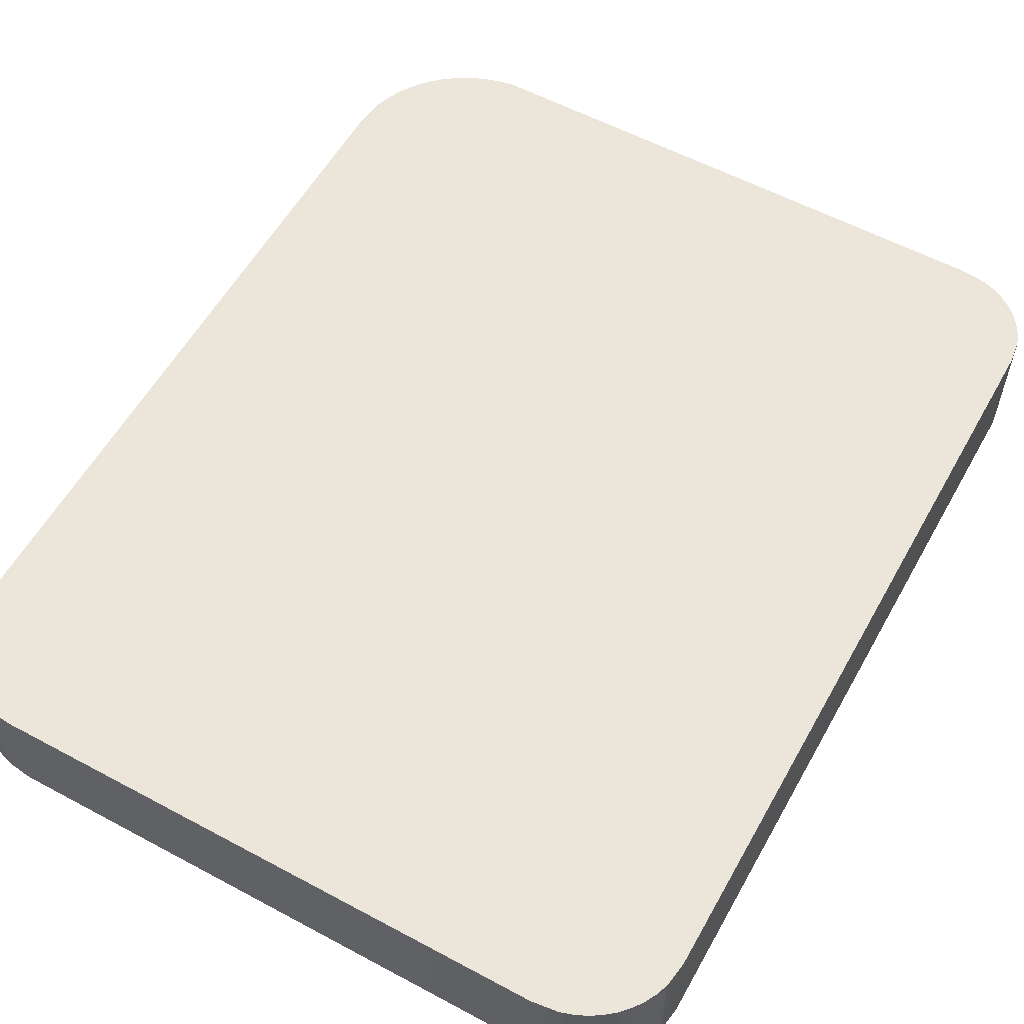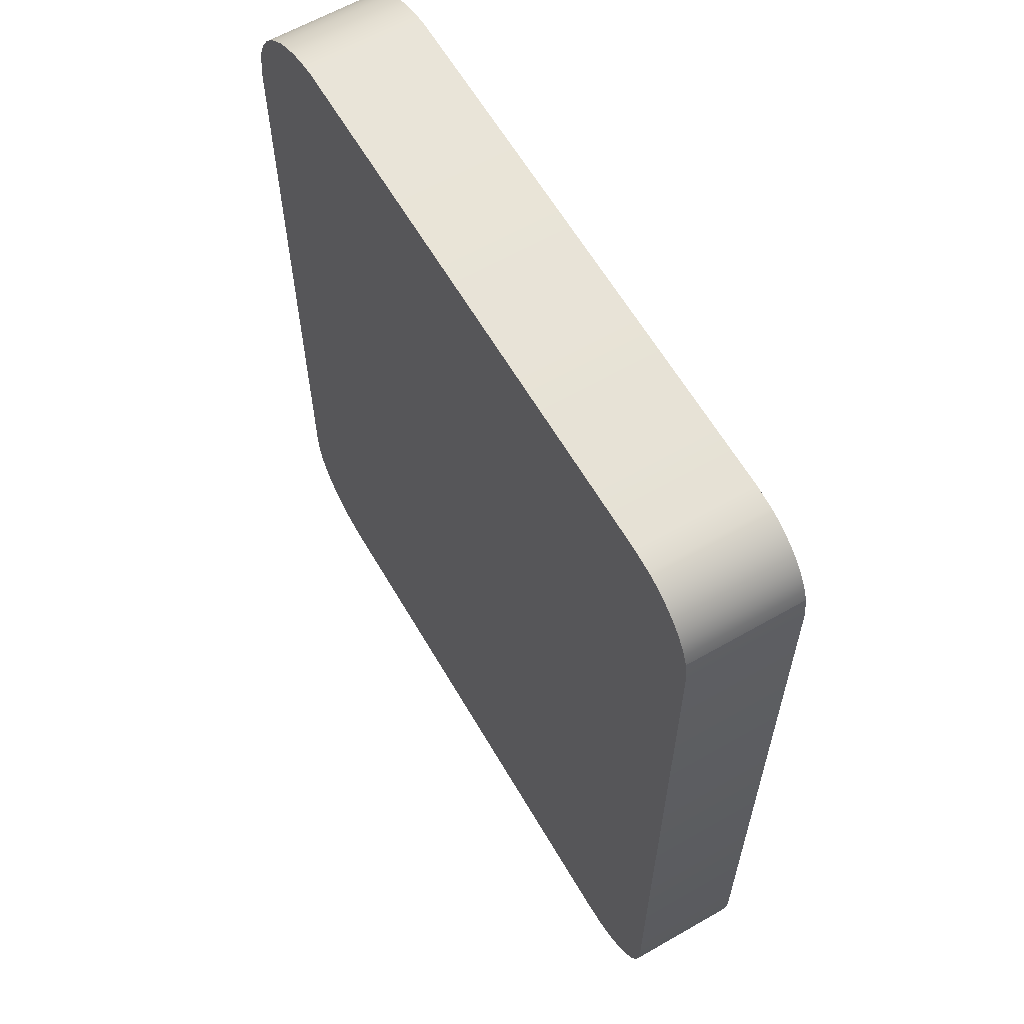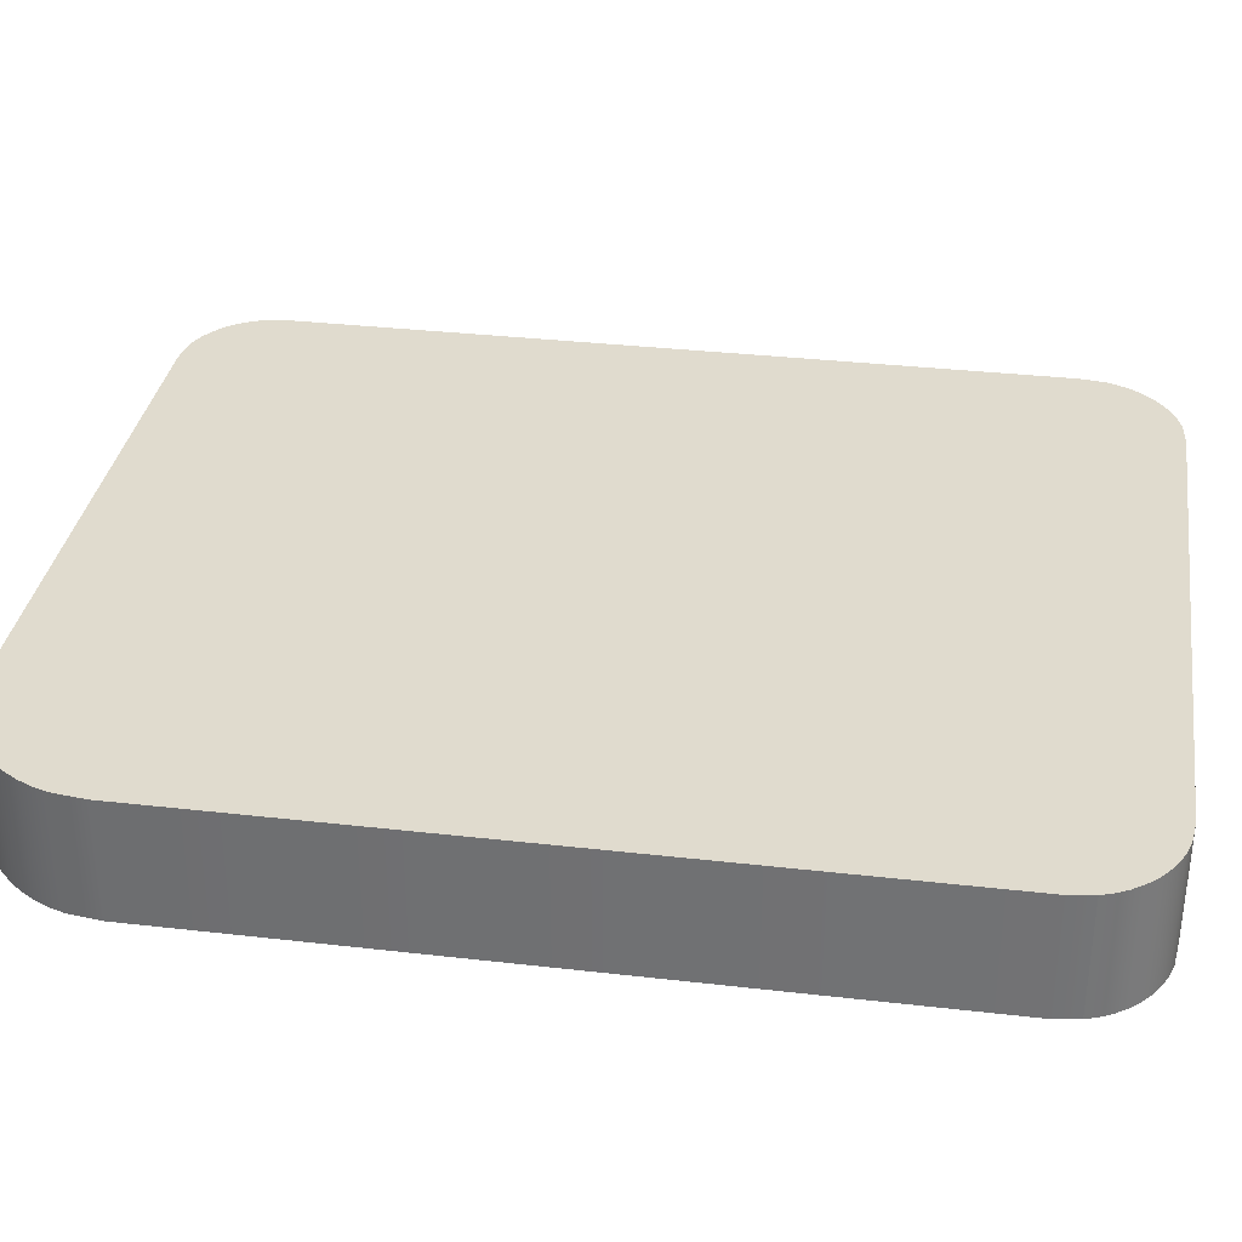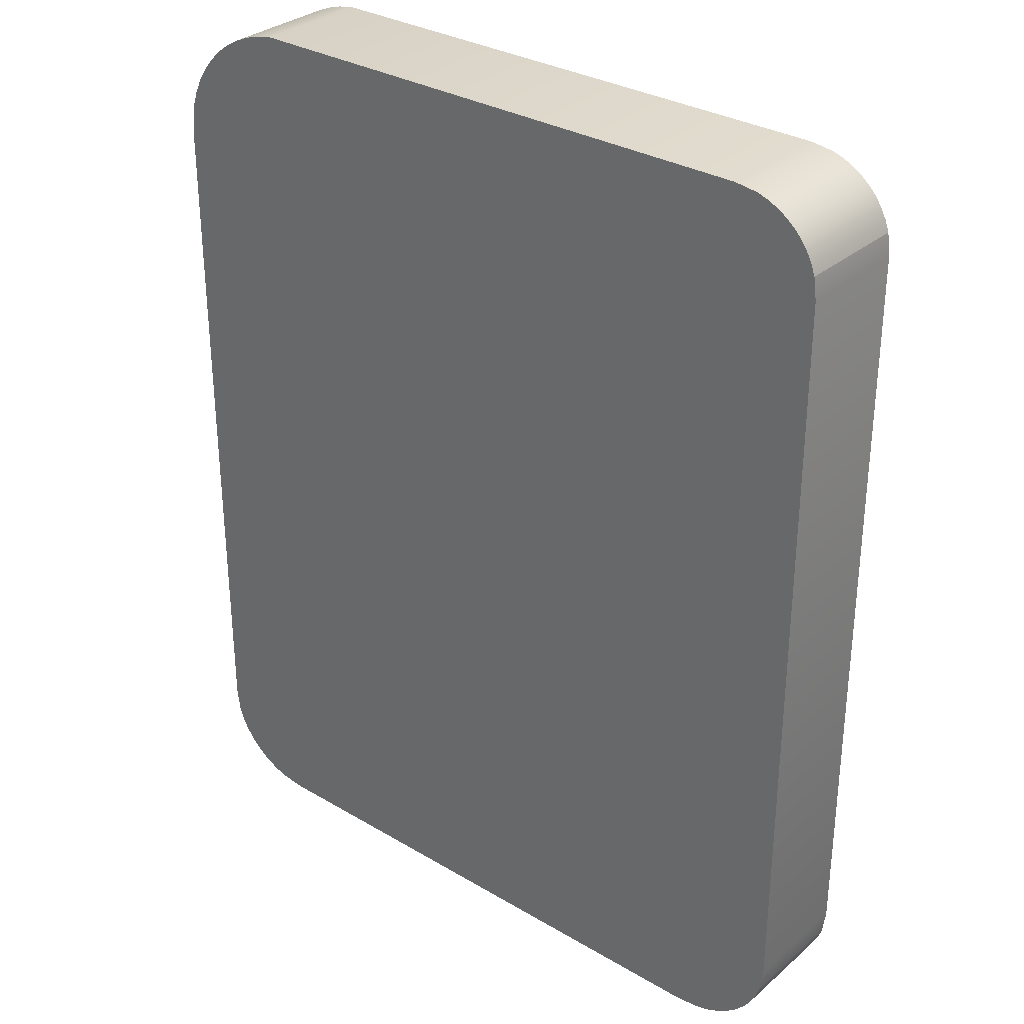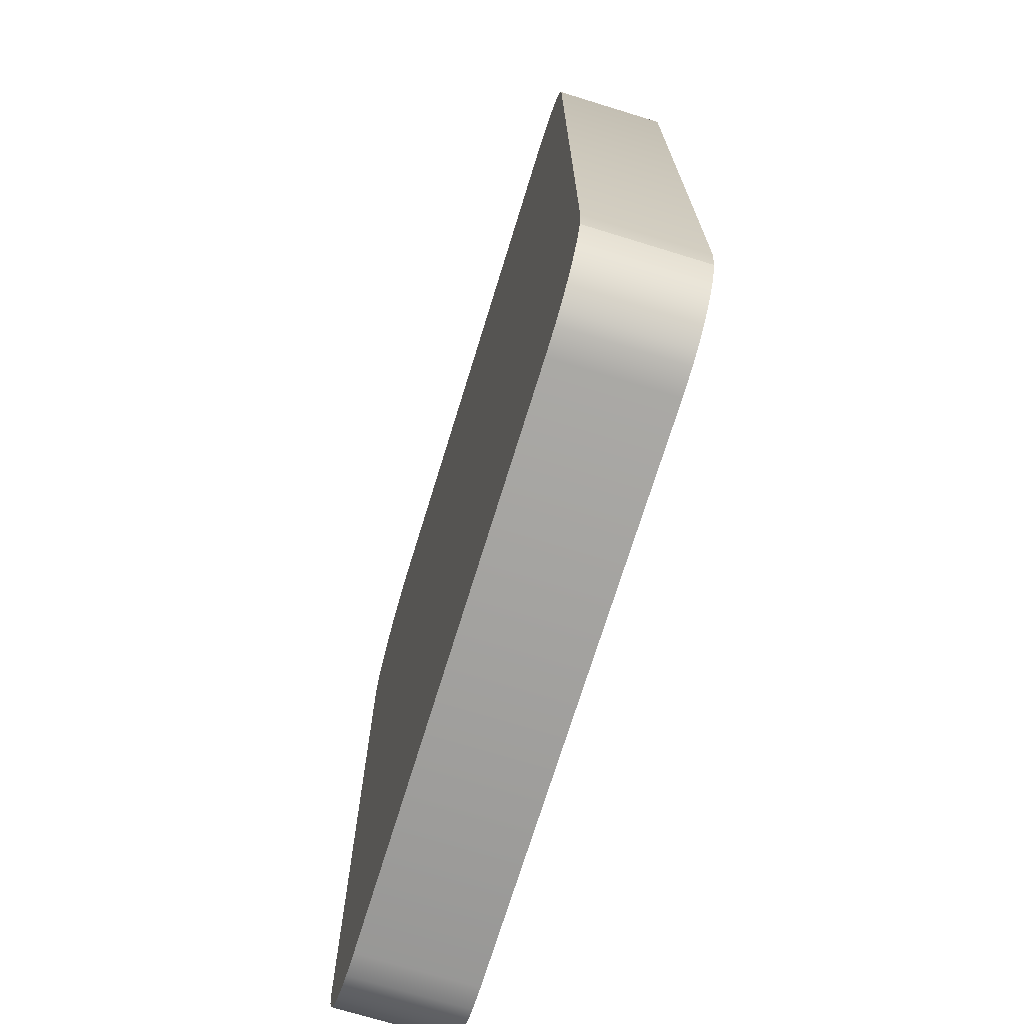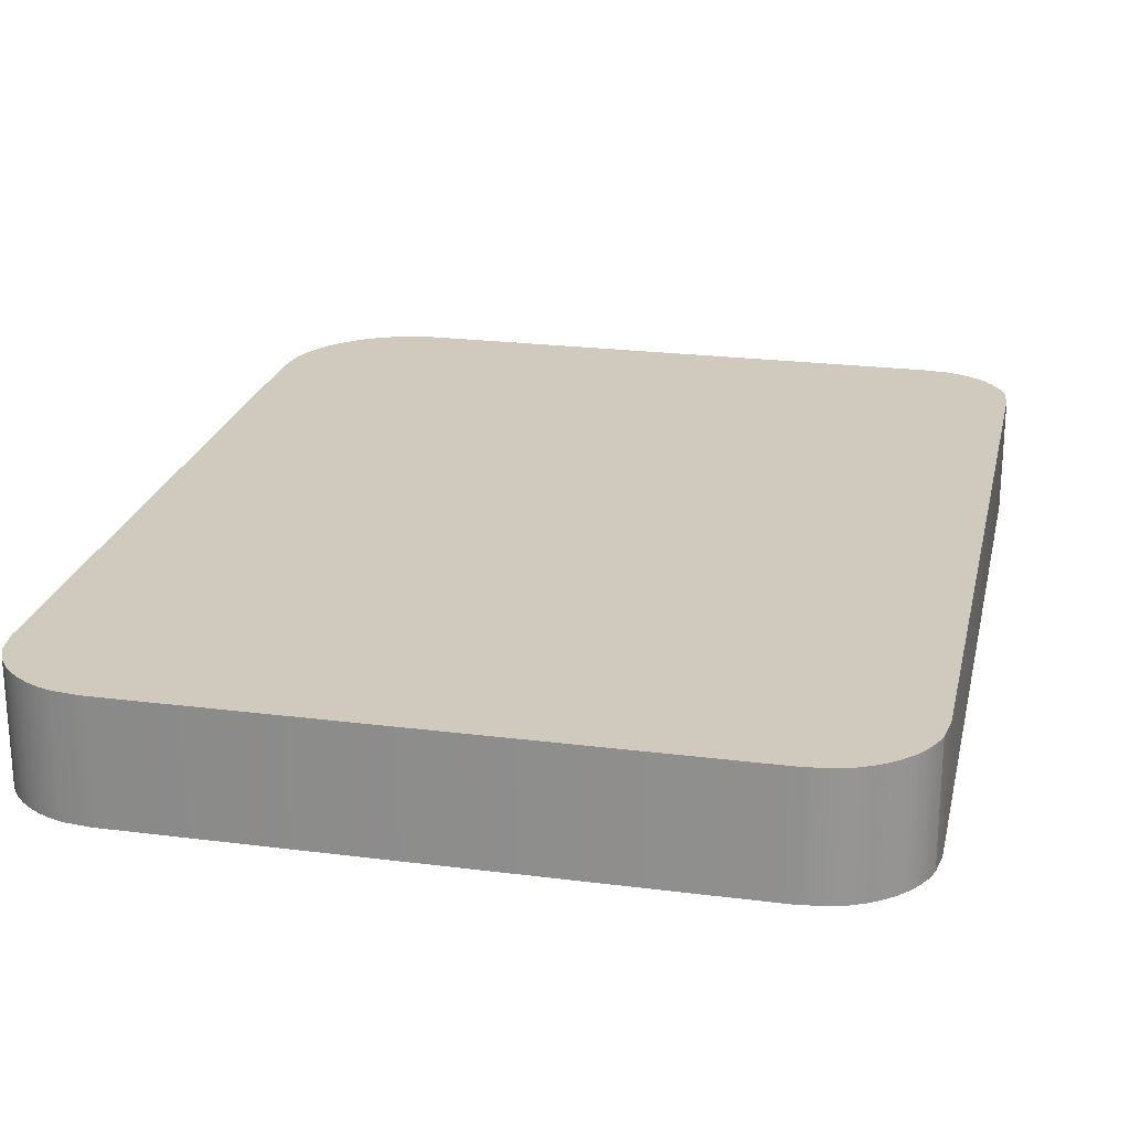
<metadata>
{"format":"obj","ext":"obj","renderer":"f3d","projection":"perspective","resolution":1024,"background":"white","views":[{"elev":57.5,"azim":-150.9,"up":"+Y"},{"elev":62.0,"azim":-120.2,"up":"+Z"},{"elev":33.7,"azim":98.9,"up":"+Y"},{"elev":31.5,"azim":-140.1,"up":"+Z"},{"elev":-71.9,"azim":-107.1,"up":"+Z"},{"elev":22.9,"azim":-167.7,"up":"+Y"}]}
</metadata>
<code>
o mesh10/mesh10-geometry#mesh10-geometry
v -0.4563 -0.1414 0.4371
v -0.4195 -0.1414 0.4369
v -0.4205 -0.1414 0.4371
v -0.4578 -0.1414 0.4369
v -0.4205 -0.1339 0.4371
v -0.4563 -0.1339 0.4371
v -0.4578 -0.1339 0.4369
v -0.4585 -0.1414 0.4367
v -0.4195 -0.1339 0.4369
v -0.4585 -0.1339 0.4367
v -0.4184 -0.1414 0.4366
v -0.4591 -0.1339 0.4364
v -0.4591 -0.1414 0.4364
v -0.4184 -0.1339 0.4366
v -0.4174 -0.1414 0.4362
v -0.4598 -0.1339 0.436
v -0.4174 -0.1339 0.4362
v -0.4598 -0.1414 0.436
v -0.4165 -0.1414 0.4356
v -0.4603 -0.1339 0.4355
v -0.4165 -0.1339 0.4356
v -0.4603 -0.1414 0.4355
v -0.4157 -0.1414 0.435
v -0.4608 -0.1339 0.435
v -0.4157 -0.1339 0.435
v -0.4608 -0.1414 0.435
v -0.4149 -0.1414 0.4343
v -0.4612 -0.1414 0.4344
v -0.4149 -0.1339 0.4343
v -0.4612 -0.1339 0.4344
v -0.4616 -0.1414 0.4337
v -0.4142 -0.1414 0.4335
v -0.4616 -0.1339 0.4337
v -0.4142 -0.1339 0.4335
v -0.4618 -0.1414 0.4331
v -0.4137 -0.1339 0.4326
v -0.4618 -0.1339 0.4331
v -0.4137 -0.1414 0.4326
v -0.462 -0.1414 0.4317
v -0.4132 -0.1339 0.4316
v -0.462 -0.1339 0.4317
v -0.4132 -0.1414 0.4316
v -0.462 -0.1414 0.3827
v -0.4129 -0.1339 0.4307
v -0.462 -0.1339 0.3827
v -0.4129 -0.1414 0.4307
v -0.4127 -0.1414 0.4286
v -0.4127 -0.1339 0.4286
v -0.4618 -0.1414 0.3811
v -0.4127 -0.1414 0.3825
v -0.4127 -0.1339 0.3825
v -0.4618 -0.1339 0.3811
v -0.4615 -0.1414 0.3803
v -0.4129 -0.1414 0.3809
v -0.4129 -0.1339 0.3809
v -0.4615 -0.1339 0.3803
v -0.4611 -0.1414 0.3796
v -0.4132 -0.1414 0.3802
v -0.4132 -0.1339 0.3802
v -0.4611 -0.1339 0.3796
v -0.4606 -0.1414 0.3789
v -0.4135 -0.1414 0.3795
v -0.4135 -0.1339 0.3795
v -0.4606 -0.1339 0.3789
v -0.4601 -0.1339 0.3783
v -0.414 -0.1414 0.3788
v -0.414 -0.1339 0.3788
v -0.4601 -0.1414 0.3783
v -0.4594 -0.1339 0.3777
v -0.4145 -0.1339 0.3782
v -0.4145 -0.1414 0.3782
v -0.4594 -0.1414 0.3777
v -0.4587 -0.1339 0.3773
v -0.4152 -0.1339 0.3777
v -0.4152 -0.1414 0.3777
v -0.4587 -0.1414 0.3773
v -0.4579 -0.1339 0.3769
v -0.4159 -0.1339 0.3773
v -0.4159 -0.1414 0.3773
v -0.4579 -0.1414 0.3769
v -0.4571 -0.1339 0.3767
v -0.4166 -0.1339 0.3769
v -0.4166 -0.1414 0.3769
v -0.4571 -0.1414 0.3767
v -0.4554 -0.1339 0.3765
v -0.4174 -0.1339 0.3767
v -0.4174 -0.1414 0.3767
v -0.4554 -0.1414 0.3765
v -0.419 -0.1339 0.3765
v -0.419 -0.1414 0.3765
f 1 2 3
f 2 1 4
f 3 2 1
f 4 1 2
f 2 5 3
f 3 5 2
f 3 6 1
f 1 6 3
f 1 7 4
f 4 7 1
f 2 4 8
f 8 4 2
f 5 2 9
f 9 2 5
f 6 3 5
f 5 3 6
f 7 1 6
f 6 1 7
f 10 4 7
f 7 4 10
f 4 10 8
f 8 10 4
f 2 8 11
f 11 8 2
f 11 9 2
f 2 9 11
f 9 6 5
f 5 6 9
f 6 9 7
f 7 9 6
f 7 9 10
f 10 9 7
f 12 8 10
f 10 8 12
f 11 8 13
f 13 8 11
f 9 11 14
f 14 11 9
f 10 9 14
f 14 9 10
f 8 12 13
f 13 12 8
f 10 14 12
f 12 14 10
f 11 13 15
f 15 13 11
f 15 14 11
f 11 14 15
f 16 13 12
f 12 13 16
f 12 14 17
f 17 14 12
f 15 13 18
f 18 13 15
f 14 15 17
f 17 15 14
f 13 16 18
f 18 16 13
f 12 17 16
f 16 17 12
f 15 18 19
f 19 18 15
f 19 17 15
f 15 17 19
f 20 18 16
f 16 18 20
f 16 17 21
f 21 17 16
f 19 18 22
f 22 18 19
f 17 19 21
f 21 19 17
f 18 20 22
f 22 20 18
f 16 21 20
f 20 21 16
f 19 22 23
f 23 22 19
f 23 21 19
f 19 21 23
f 24 22 20
f 20 22 24
f 20 21 25
f 25 21 20
f 23 22 26
f 26 22 23
f 21 23 25
f 25 23 21
f 22 24 26
f 26 24 22
f 20 25 24
f 24 25 20
f 23 26 27
f 27 26 23
f 27 25 23
f 23 25 27
f 24 28 26
f 26 28 24
f 24 25 29
f 29 25 24
f 27 26 28
f 28 26 27
f 25 27 29
f 29 27 25
f 28 24 30
f 30 24 28
f 24 29 30
f 30 29 24
f 27 28 31
f 31 28 27
f 32 29 27
f 27 29 32
f 30 31 28
f 28 31 30
f 30 29 33
f 33 29 30
f 27 31 32
f 32 31 27
f 29 32 34
f 34 32 29
f 31 30 33
f 33 30 31
f 33 29 34
f 34 29 33
f 32 31 35
f 35 31 32
f 32 36 34
f 34 36 32
f 33 35 31
f 31 35 33
f 33 34 37
f 37 34 33
f 32 35 38
f 38 35 32
f 36 32 38
f 38 32 36
f 37 34 36
f 36 34 37
f 35 33 37
f 37 33 35
f 38 35 39
f 39 35 38
f 38 40 36
f 36 40 38
f 37 36 41
f 41 36 37
f 37 39 35
f 35 39 37
f 38 39 42
f 42 39 38
f 40 38 42
f 42 38 40
f 41 36 40
f 40 36 41
f 39 37 41
f 41 37 39
f 42 39 43
f 43 39 42
f 42 44 40
f 40 44 42
f 41 40 45
f 45 40 41
f 41 43 39
f 39 43 41
f 42 43 46
f 46 43 42
f 44 42 46
f 46 42 44
f 45 40 44
f 44 40 45
f 43 41 45
f 45 41 43
f 46 43 47
f 47 43 46
f 46 48 44
f 44 48 46
f 45 44 48
f 48 44 45
f 45 49 43
f 43 49 45
f 47 43 50
f 50 43 47
f 48 46 47
f 47 46 48
f 45 48 51
f 51 48 45
f 49 45 52
f 52 45 49
f 50 43 49
f 49 43 50
f 51 47 50
f 50 47 51
f 47 51 48
f 48 51 47
f 45 51 52
f 52 51 45
f 52 53 49
f 49 53 52
f 50 49 54
f 54 49 50
f 50 55 51
f 51 55 50
f 52 51 55
f 55 51 52
f 53 52 56
f 56 52 53
f 54 49 53
f 53 49 54
f 55 50 54
f 54 50 55
f 52 55 56
f 56 55 52
f 56 57 53
f 53 57 56
f 54 53 58
f 58 53 54
f 54 59 55
f 55 59 54
f 56 55 59
f 59 55 56
f 57 56 60
f 60 56 57
f 58 53 57
f 57 53 58
f 59 54 58
f 58 54 59
f 56 59 60
f 60 59 56
f 60 61 57
f 57 61 60
f 58 57 62
f 62 57 58
f 58 63 59
f 59 63 58
f 60 59 63
f 63 59 60
f 61 60 64
f 64 60 61
f 62 57 61
f 61 57 62
f 63 58 62
f 62 58 63
f 60 63 64
f 64 63 60
f 65 61 64
f 64 61 65
f 62 61 66
f 66 61 62
f 62 67 63
f 63 67 62
f 64 63 67
f 67 63 64
f 61 65 68
f 68 65 61
f 64 67 65
f 65 67 64
f 66 61 68
f 68 61 66
f 67 62 66
f 66 62 67
f 69 68 65
f 65 68 69
f 65 67 70
f 70 67 65
f 66 68 71
f 71 68 66
f 71 67 66
f 66 67 71
f 68 69 72
f 72 69 68
f 65 70 69
f 69 70 65
f 67 71 70
f 70 71 67
f 71 68 72
f 72 68 71
f 73 72 69
f 69 72 73
f 69 70 74
f 74 70 69
f 75 70 71
f 71 70 75
f 71 72 75
f 75 72 71
f 72 73 76
f 76 73 72
f 69 74 73
f 73 74 69
f 70 75 74
f 74 75 70
f 75 72 76
f 76 72 75
f 77 76 73
f 73 76 77
f 73 74 78
f 78 74 73
f 79 74 75
f 75 74 79
f 75 76 79
f 79 76 75
f 76 77 80
f 80 77 76
f 73 78 77
f 77 78 73
f 74 79 78
f 78 79 74
f 79 76 80
f 80 76 79
f 81 80 77
f 77 80 81
f 77 78 82
f 82 78 77
f 83 78 79
f 79 78 83
f 79 80 83
f 83 80 79
f 80 81 84
f 84 81 80
f 77 82 81
f 81 82 77
f 78 83 82
f 82 83 78
f 83 80 84
f 84 80 83
f 85 84 81
f 81 84 85
f 81 82 86
f 86 82 81
f 87 82 83
f 83 82 87
f 83 84 87
f 87 84 83
f 84 85 88
f 88 85 84
f 81 86 85
f 85 86 81
f 82 87 86
f 86 87 82
f 87 84 88
f 88 84 87
f 89 88 85
f 85 88 89
f 85 86 89
f 89 86 85
f 90 86 87
f 87 86 90
f 87 88 90
f 90 88 87
f 88 89 90
f 90 89 88
f 86 90 89
f 89 90 86

</code>
